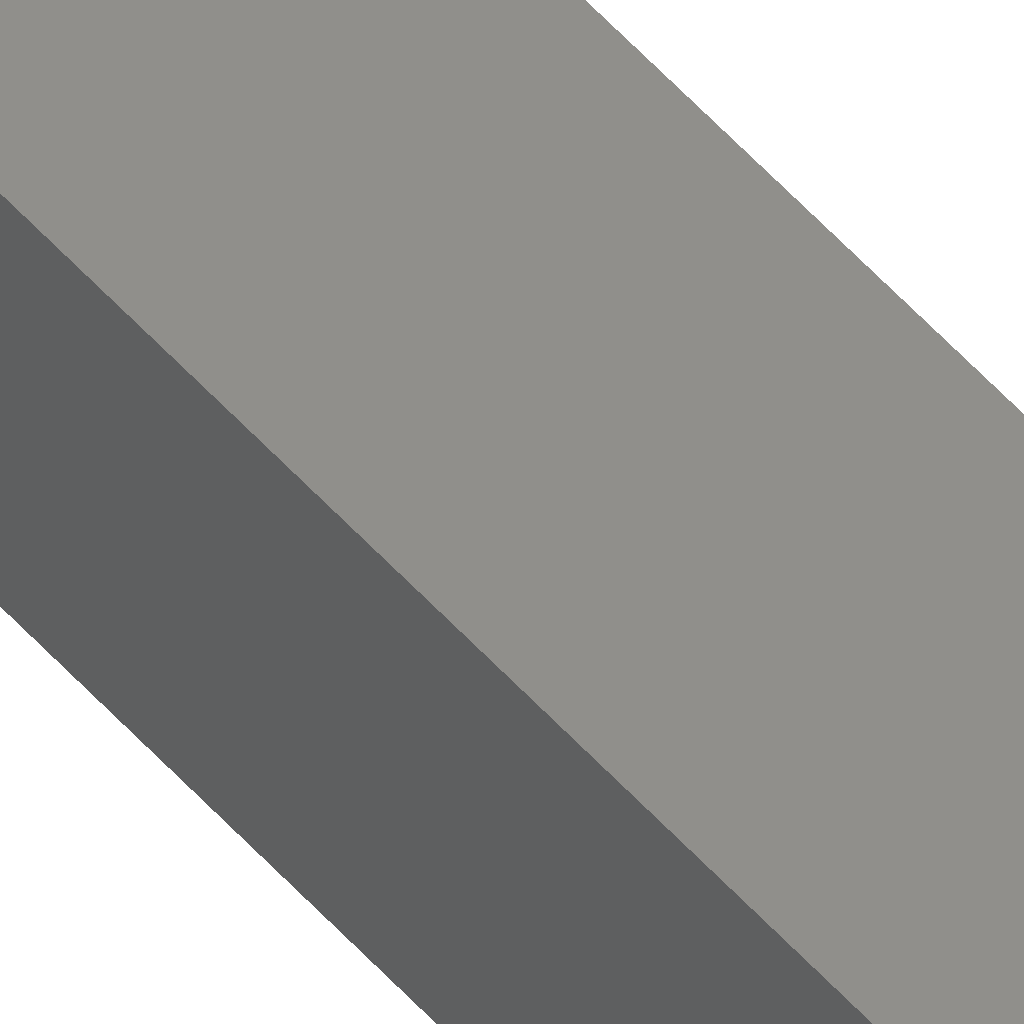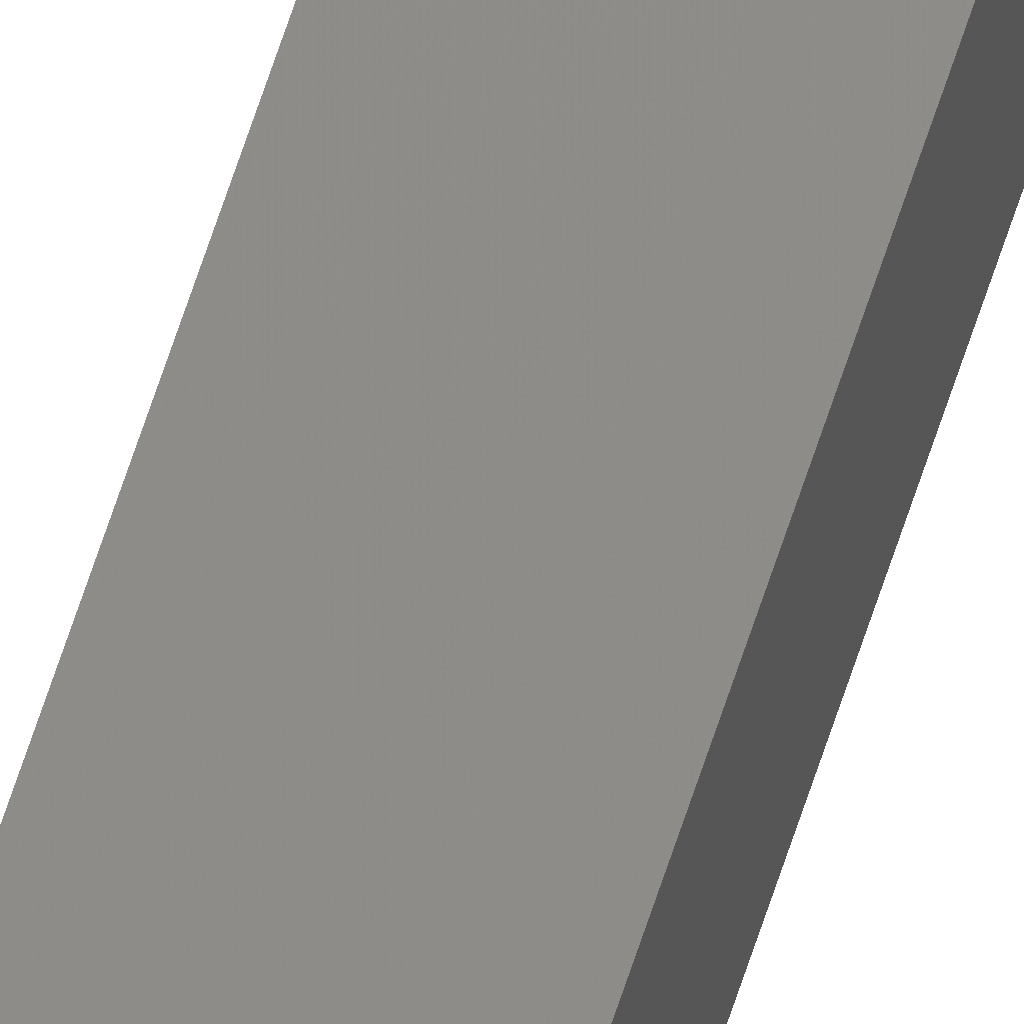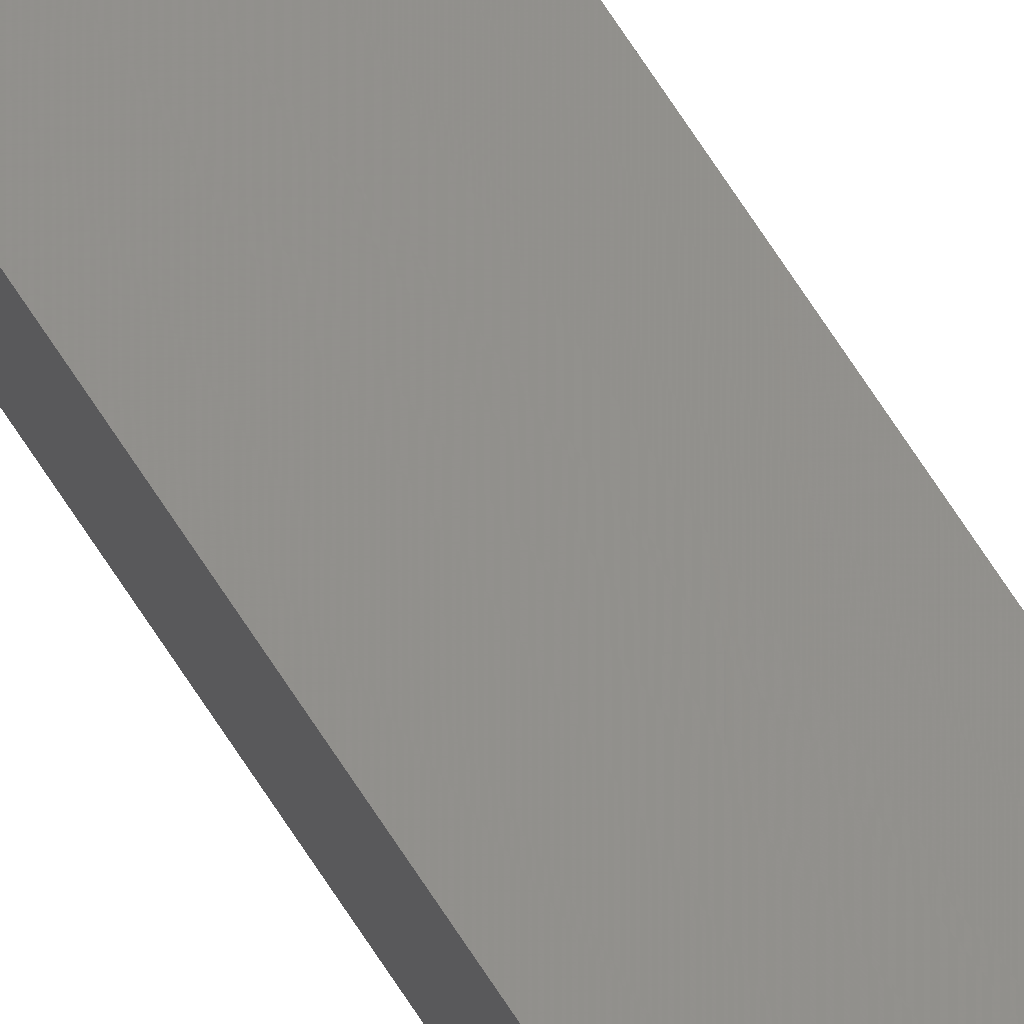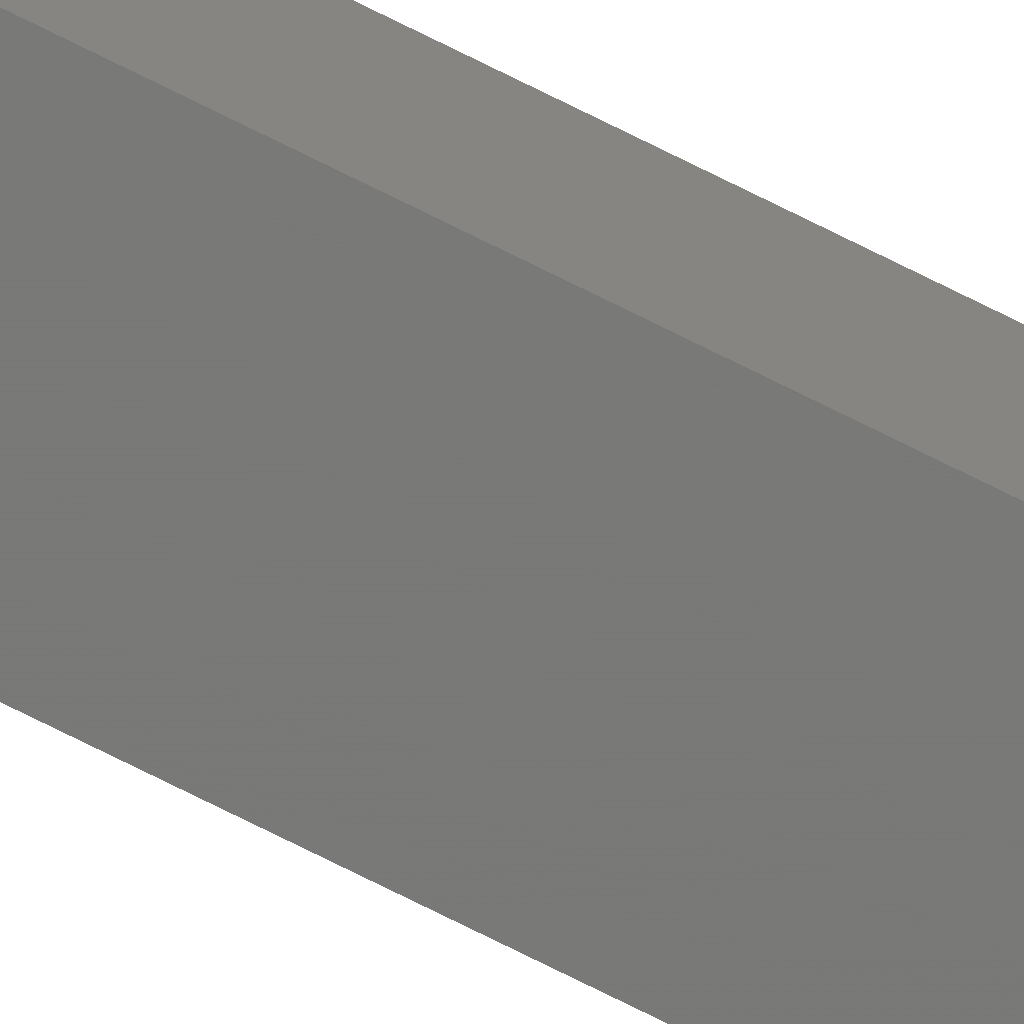
<metadata>
{"format":"stl","ext":"stl","renderer":"f3d","projection":"perspective","resolution":1024,"background":"white","views":[{"elev":50.3,"azim":-39.0,"up":"+Y"},{"elev":72.6,"azim":-161.2,"up":"+Y"},{"elev":63.6,"azim":148.3,"up":"+Y"},{"elev":-77.4,"azim":63.7,"up":"+Y"}]}
</metadata>
<code>
# stl→obj: 16 verts, 28 faces
v -9.778 -3.861 -277.4
v -9.758 -3.863 -277.4
v -9.758 -3.863 -273.8
v -9.778 -3.861 -273.8
v -9.798 -3.859 -277.4
v -9.798 -3.859 -273.8
v -9.818 -3.857 -273.8
v -9.818 -3.857 -277.4
v -9.812 -3.807 -277.4
v -9.812 -3.807 -273.8
v -9.753 -3.814 -273.8
v -9.773 -3.812 -277.4
v -9.773 -3.812 -273.8
v -9.753 -3.814 -277.4
v -9.793 -3.809 -277.4
v -9.793 -3.809 -273.8
f 1 2 3
f 1 3 4
f 5 4 6
f 5 6 7
f 5 1 4
f 8 5 7
f 8 7 9
f 7 10 9
f 11 12 13
f 14 12 11
f 13 15 16
f 16 15 10
f 12 15 13
f 15 9 10
f 14 11 2
f 11 3 2
f 7 16 10
f 6 16 7
f 4 13 16
f 4 16 6
f 3 11 13
f 3 13 4
f 15 8 9
f 15 5 8
f 12 1 15
f 15 1 5
f 14 2 12
f 12 2 1

</code>
